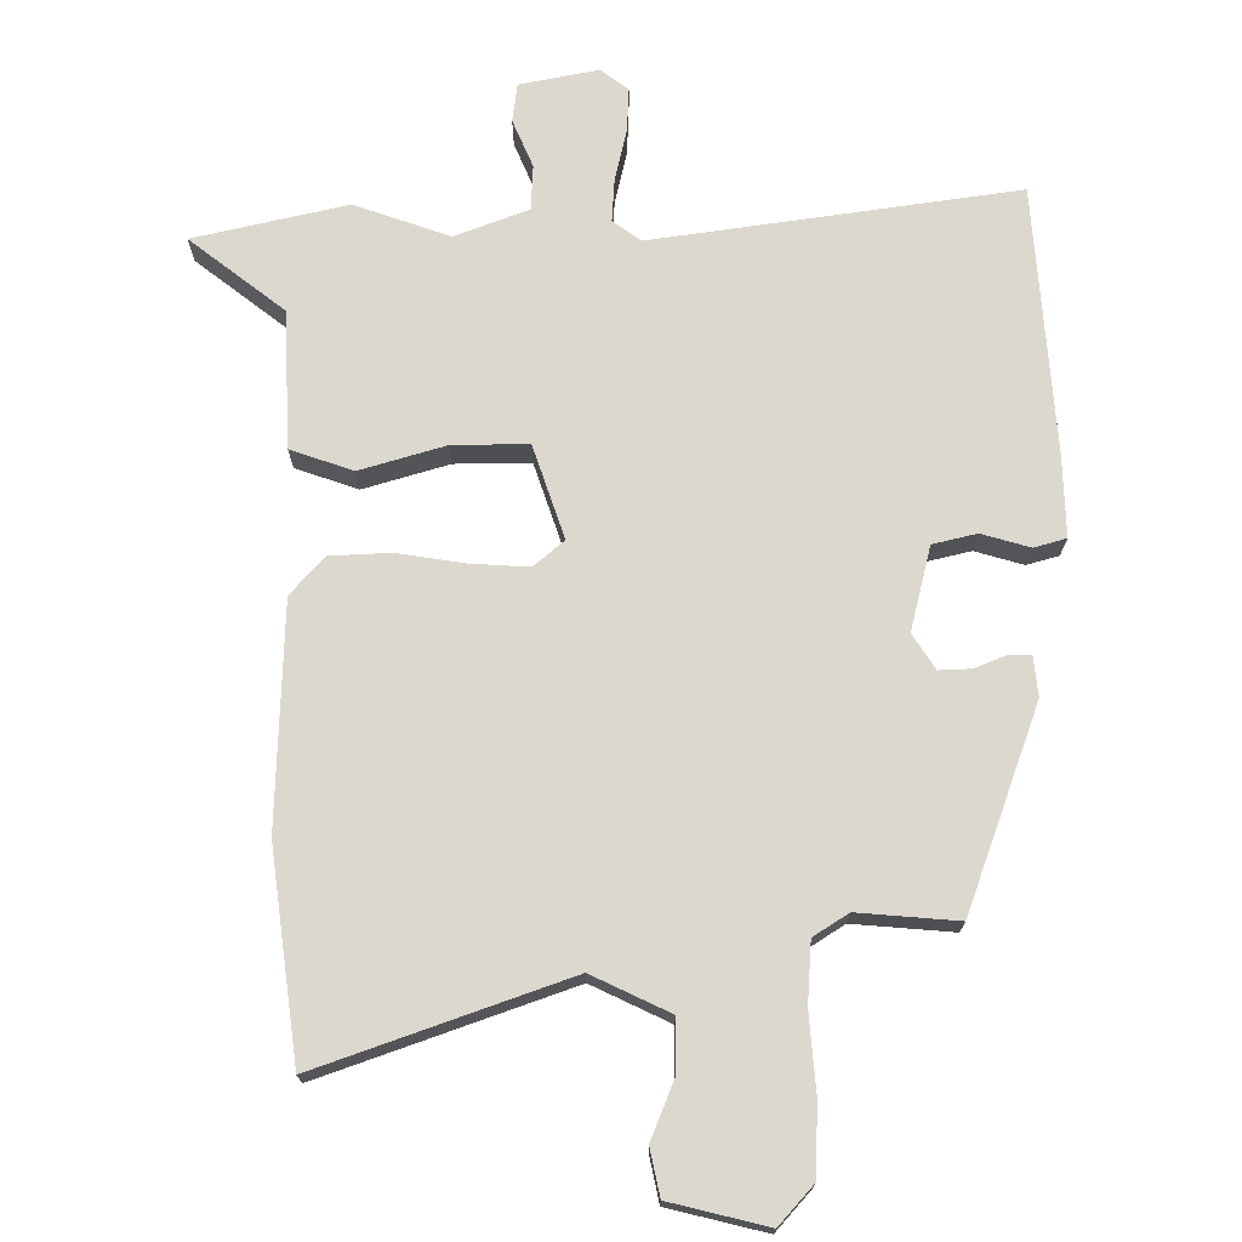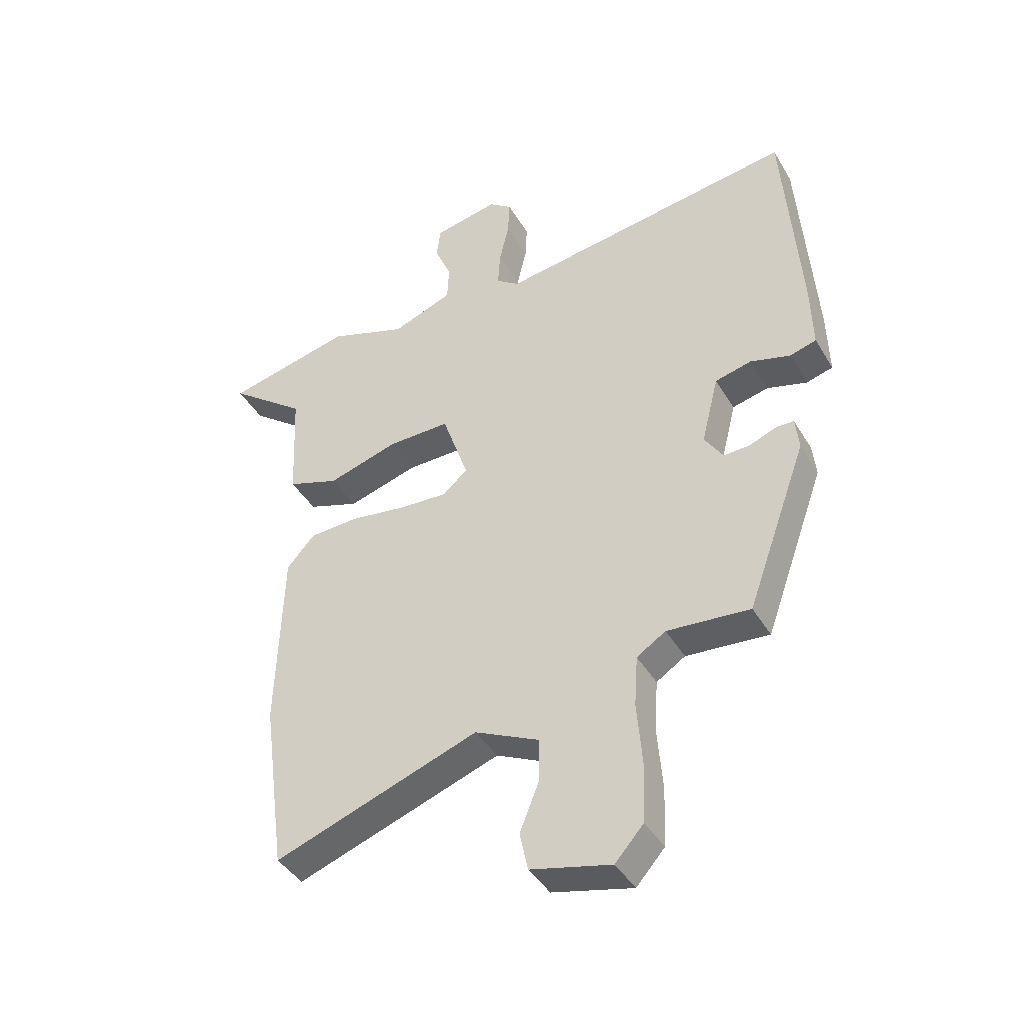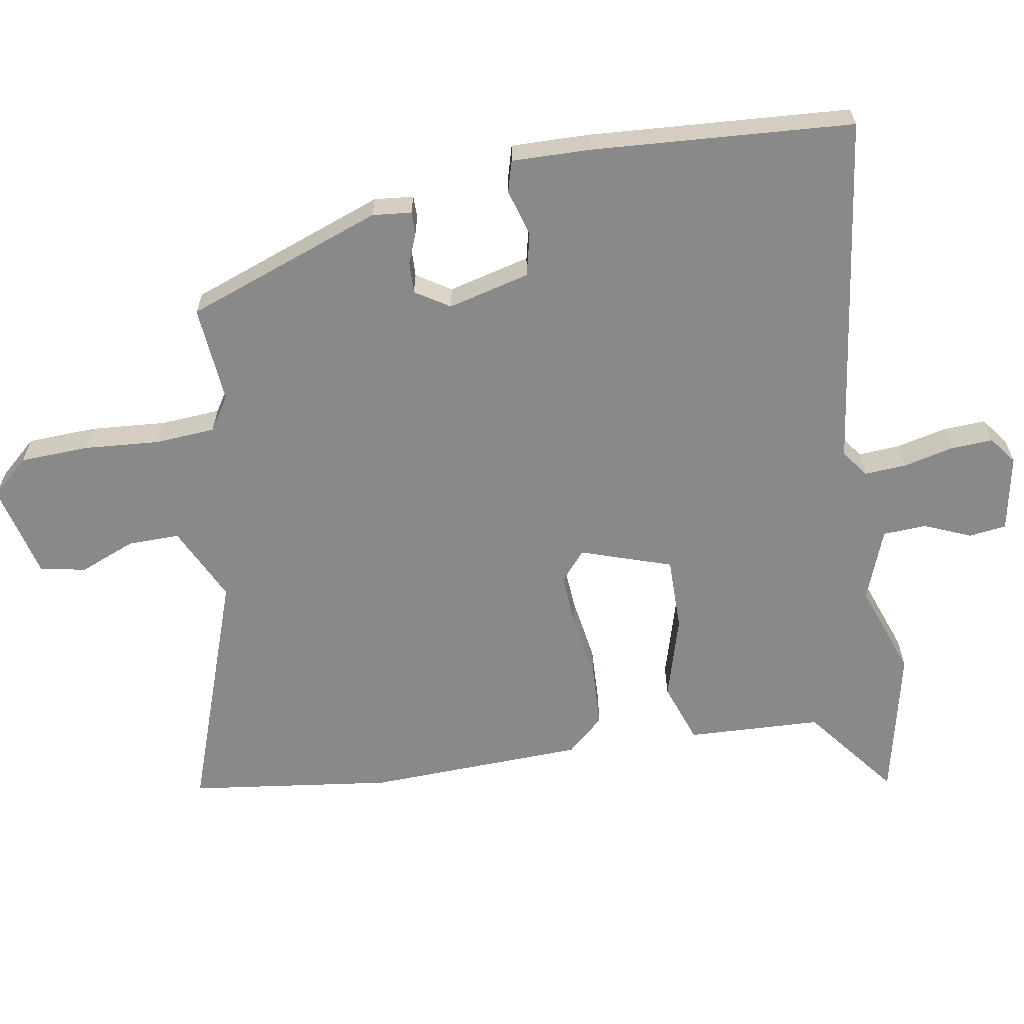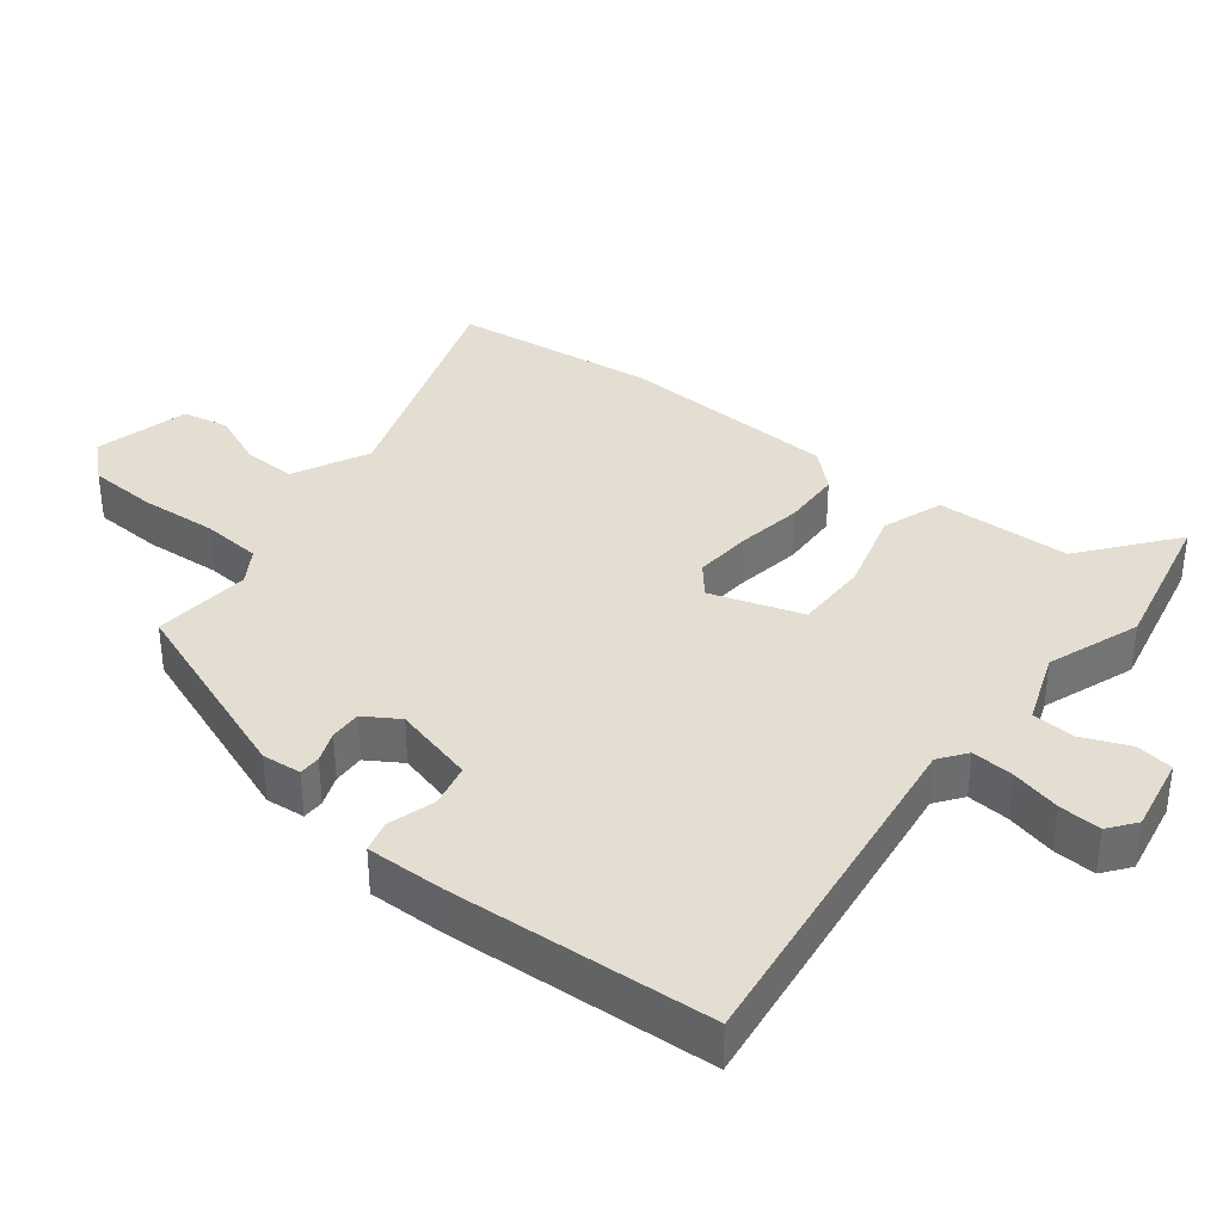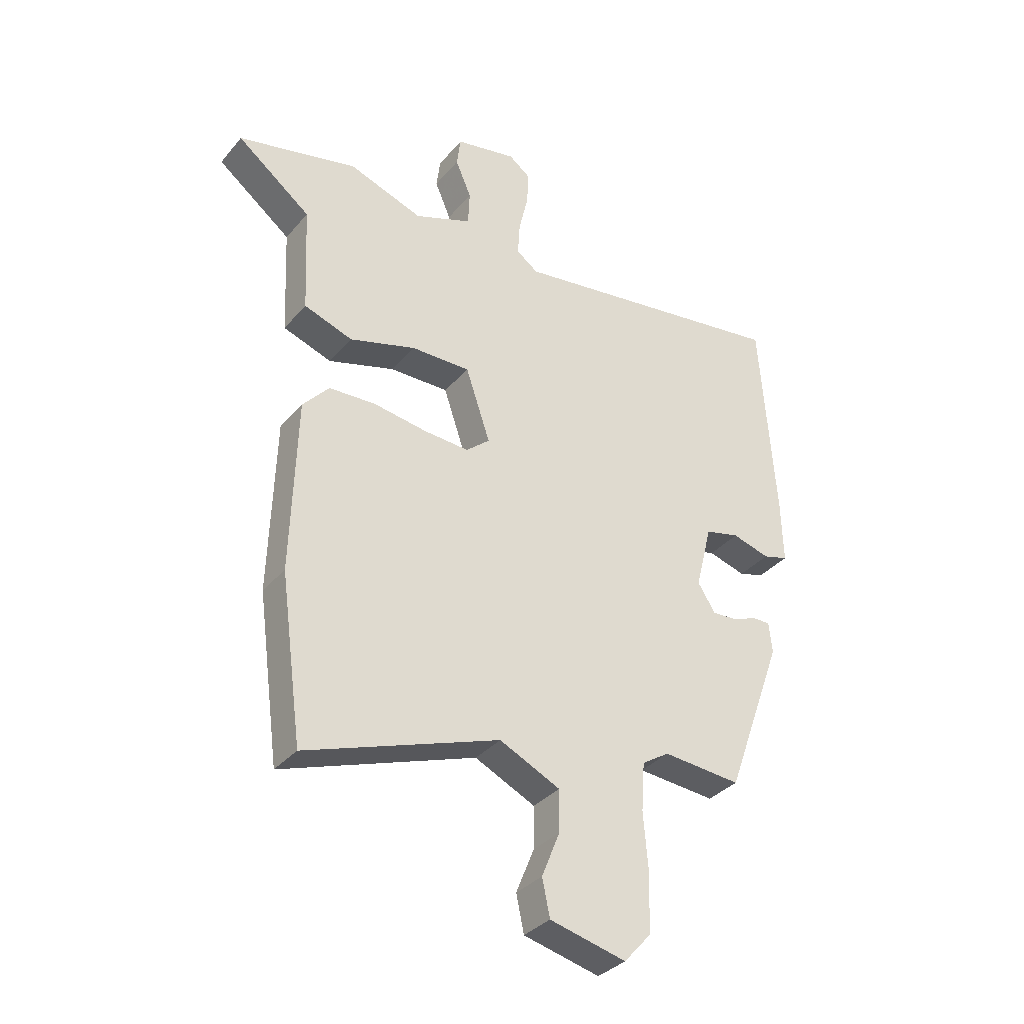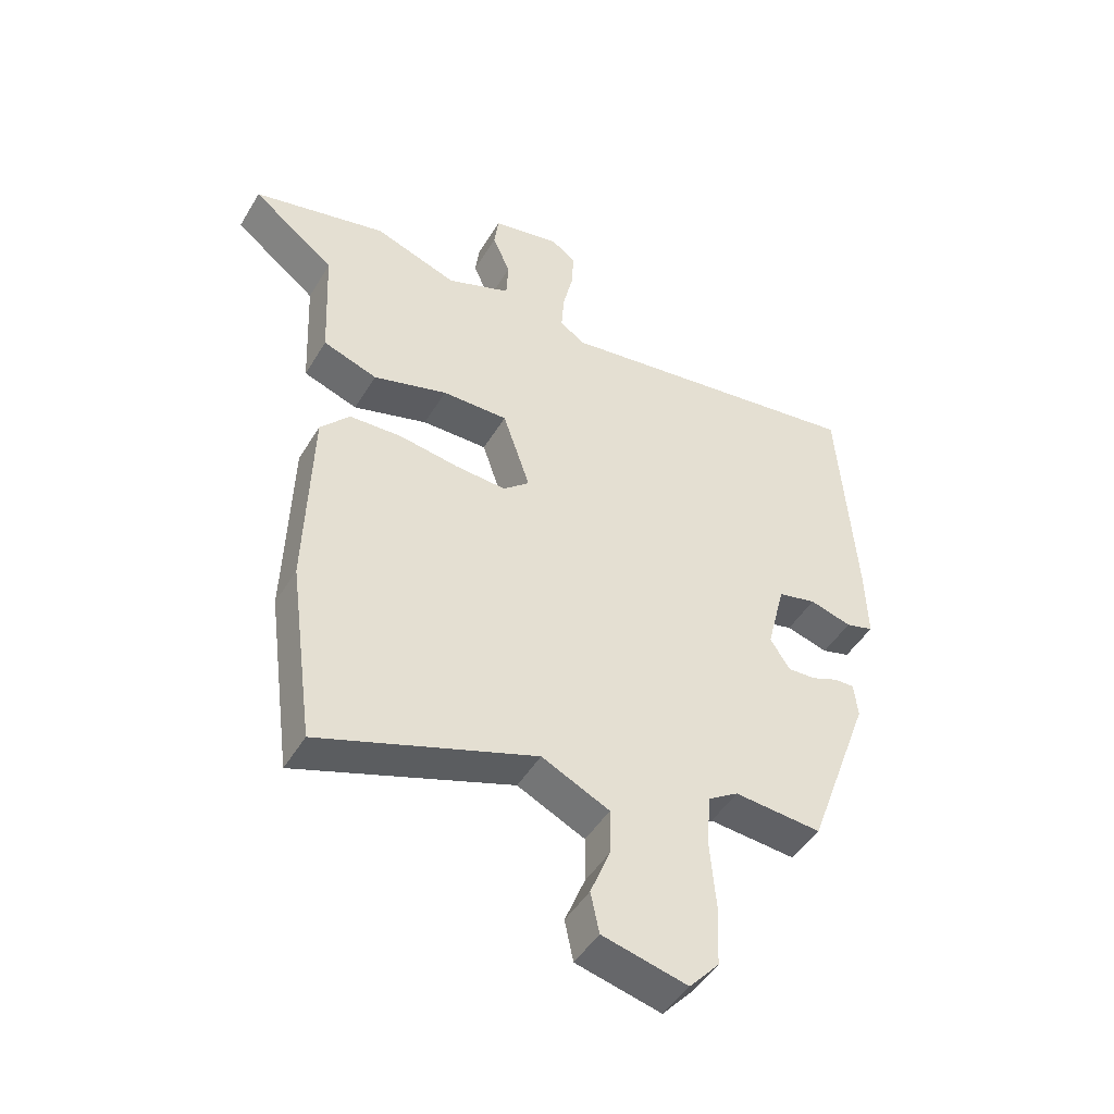
<metadata>
{"format":"obj","ext":"obj","renderer":"f3d","projection":"perspective","resolution":1024,"background":"white","views":[{"elev":72.4,"azim":179.8,"up":"+Y"},{"elev":-41.9,"azim":-151.6,"up":"+Z"},{"elev":-63.2,"azim":-80.2,"up":"+Y"},{"elev":36.3,"azim":-51.3,"up":"+Y"},{"elev":-34.4,"azim":146.0,"up":"+Z"},{"elev":-47.1,"azim":150.4,"up":"+Z"}]}
</metadata>
<code>
v -0.47 0.07 0.533
v 0.05 0.07 0.459
v 0.09 0.07 0.488
v 0.086 0.07 0.55
v 0.069 0.07 0.623
v 0.066 0.07 0.685
v 0.106 0.07 0.715
v 0.218 0.07 0.693
v 0.225 0.07 0.638
v 0.196 0.07 0.57
v 0.199 0.07 0.506
v 0.304 0.07 0.466
v 0.44 0.07 0.514
v 0.659 0.07 0.464
v 0.524 0.07 0.359
v 0.515 0.07 0.162
v 0.426 0.07 0.131
v 0.304 0.07 0.167
v 0.196 0.07 0.168
v 0.151 0.07 0.035
v 0.194 0.07 -0.002
v 0.277 0.07 0.003
v 0.375 0.07 0.018
v 0.461 0.07 0.014
v 0.509 0.07 -0.04
v 0.519 0.07 -0.359
v 0.479 0.07 -0.657
v 0.125 0.07 -0.532
v 0.014 0.07 -0.585
v 0.015 0.07 -0.661
v 0.048 0.07 -0.743
v 0.034 0.07 -0.81
v -0.105 0.07 -0.844
v -0.154 0.07 -0.789
v -0.158 0.07 -0.688
v -0.149 0.07 -0.577
v -0.155 0.07 -0.489
v -0.205 0.07 -0.457
v -0.348 0.07 -0.469
v -0.453 0.07 -0.18
v -0.447 0.07 -0.123
v -0.415 0.07 -0.123
v -0.37 0.07 -0.141
v -0.324 0.07 -0.143
v -0.292 0.07 -0.093
v -0.322 0.07 0.027
v -0.385 0.07 0.042
v -0.454 0.07 0.022
v -0.5 0.07 0.035
v -0.497 0.07 0.151
v -0.47 0 0.533
v 0.05 0 0.459
v 0.09 0 0.488
v 0.086 0 0.55
v 0.069 0 0.623
v 0.066 0 0.685
v 0.106 0 0.715
v 0.218 0 0.693
v 0.225 0 0.638
v 0.196 0 0.57
v 0.199 0 0.506
v 0.304 0 0.466
v 0.44 0 0.514
v 0.659 0 0.464
v 0.524 0 0.359
v 0.515 0 0.162
v 0.426 0 0.131
v 0.304 0 0.167
v 0.196 0 0.168
v 0.151 0 0.035
v 0.194 0 -0.002
v 0.277 0 0.003
v 0.375 0 0.018
v 0.461 0 0.014
v 0.509 0 -0.04
v 0.519 0 -0.359
v 0.479 0 -0.657
v 0.125 0 -0.532
v 0.014 0 -0.585
v 0.015 0 -0.661
v 0.048 0 -0.743
v 0.034 0 -0.81
v -0.105 0 -0.844
v -0.154 0 -0.789
v -0.158 0 -0.688
v -0.149 0 -0.577
v -0.155 0 -0.489
v -0.205 0 -0.457
v -0.348 0 -0.469
v -0.453 0 -0.18
v -0.447 0 -0.123
v -0.415 0 -0.123
v -0.37 0 -0.141
v -0.324 0 -0.143
v -0.292 0 -0.093
v -0.322 0 0.027
v -0.385 0 0.042
v -0.454 0 0.022
v -0.5 0 0.035
v -0.497 0 0.151
f 50 1 2
f 49 50 2
f 48 49 2
f 47 48 2
f 46 47 2 3
f 45 46 3
f 44 45 3
f 41 42 43
f 40 41 43
f 39 40 43
f 38 39 43
f 37 38 43 44
f 34 35 36
f 33 34 36
f 32 33 36
f 31 32 36
f 30 31 36
f 29 30 36 37
f 37 44 3
f 29 37 3
f 28 29 3
f 26 27 28
f 25 26 28
f 24 25 28
f 23 24 28
f 22 23 28
f 15 16 17 18
f 15 18 19
f 14 15 19
f 13 14 19
f 12 13 19
f 11 12 19
f 10 11 19 20
f 8 9 10
f 7 8 10
f 6 7 10
f 5 6 10
f 4 5 10
f 3 4 10 20
f 21 22 28
f 20 21 28
f 3 20 28
f 52 51 100
f 52 100 99
f 52 99 98
f 52 98 97
f 53 52 97 96
f 53 96 95
f 53 95 94
f 93 92 91
f 93 91 90
f 93 90 89
f 93 89 88
f 94 93 88 87
f 86 85 84
f 86 84 83
f 86 83 82
f 86 82 81
f 86 81 80
f 87 86 80 79
f 53 94 87
f 53 87 79
f 53 79 78
f 78 77 76
f 78 76 75
f 78 75 74
f 78 74 73
f 78 73 72
f 68 67 66 65
f 69 68 65
f 69 65 64
f 69 64 63
f 69 63 62
f 69 62 61
f 70 69 61 60
f 60 59 58
f 60 58 57
f 60 57 56
f 60 56 55
f 60 55 54
f 70 60 54 53
f 78 72 71
f 78 71 70
f 78 70 53
f 1 51 52 2
f 2 52 53 3
f 3 53 54 4
f 4 54 55 5
f 5 55 56 6
f 6 56 57 7
f 7 57 58 8
f 8 58 59 9
f 9 59 60 10
f 10 60 61 11
f 11 61 62 12
f 12 62 63 13
f 13 63 64 14
f 14 64 65 15
f 15 65 66 16
f 16 66 67 17
f 17 67 68 18
f 18 68 69 19
f 19 69 70 20
f 20 70 71 21
f 21 71 72 22
f 22 72 73 23
f 23 73 74 24
f 24 74 75 25
f 25 75 76 26
f 26 76 77 27
f 27 77 78 28
f 28 78 79 29
f 29 79 80 30
f 30 80 81 31
f 31 81 82 32
f 32 82 83 33
f 33 83 84 34
f 34 84 85 35
f 35 85 86 36
f 36 86 87 37
f 37 87 88 38
f 38 88 89 39
f 39 89 90 40
f 40 90 91 41
f 41 91 92 42
f 42 92 93 43
f 43 93 94 44
f 44 94 95 45
f 45 95 96 46
f 46 96 97 47
f 47 97 98 48
f 48 98 99 49
f 49 99 100 50
f 50 100 51 1

</code>
